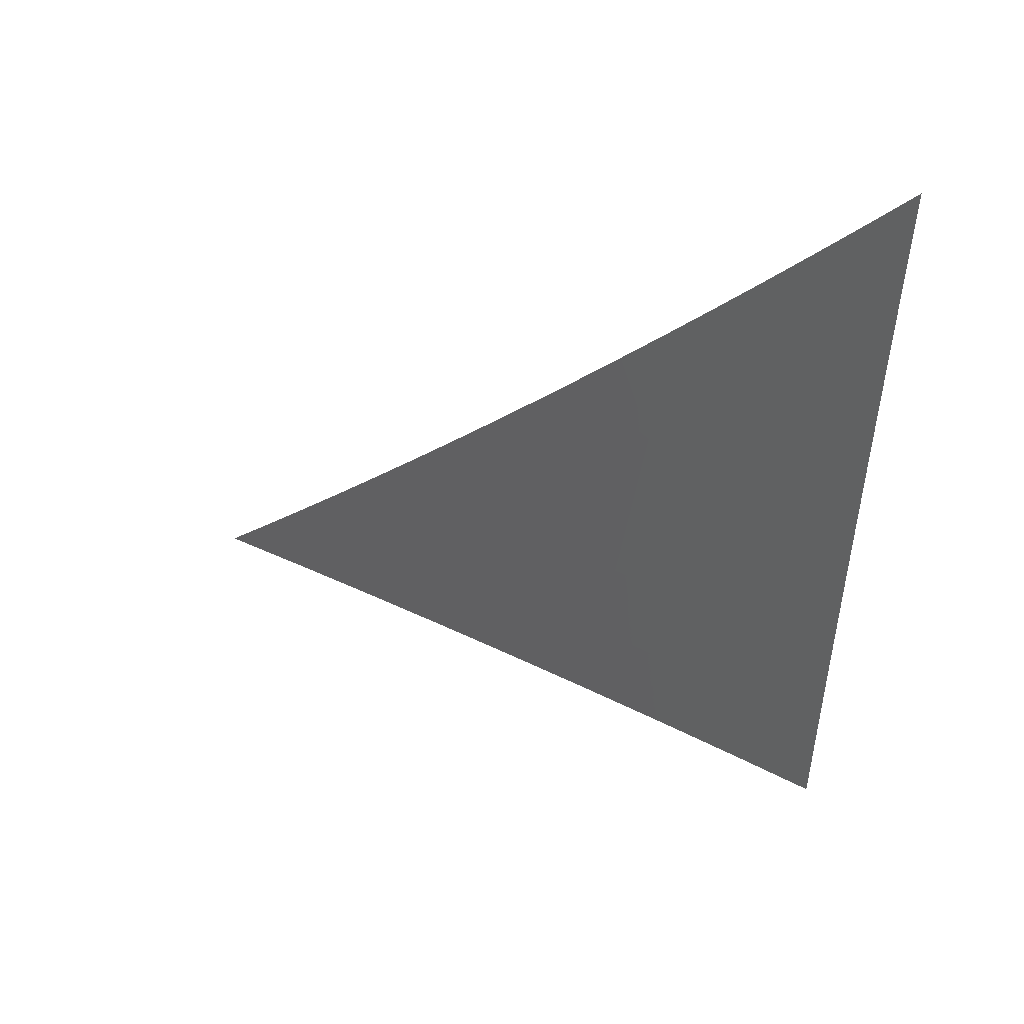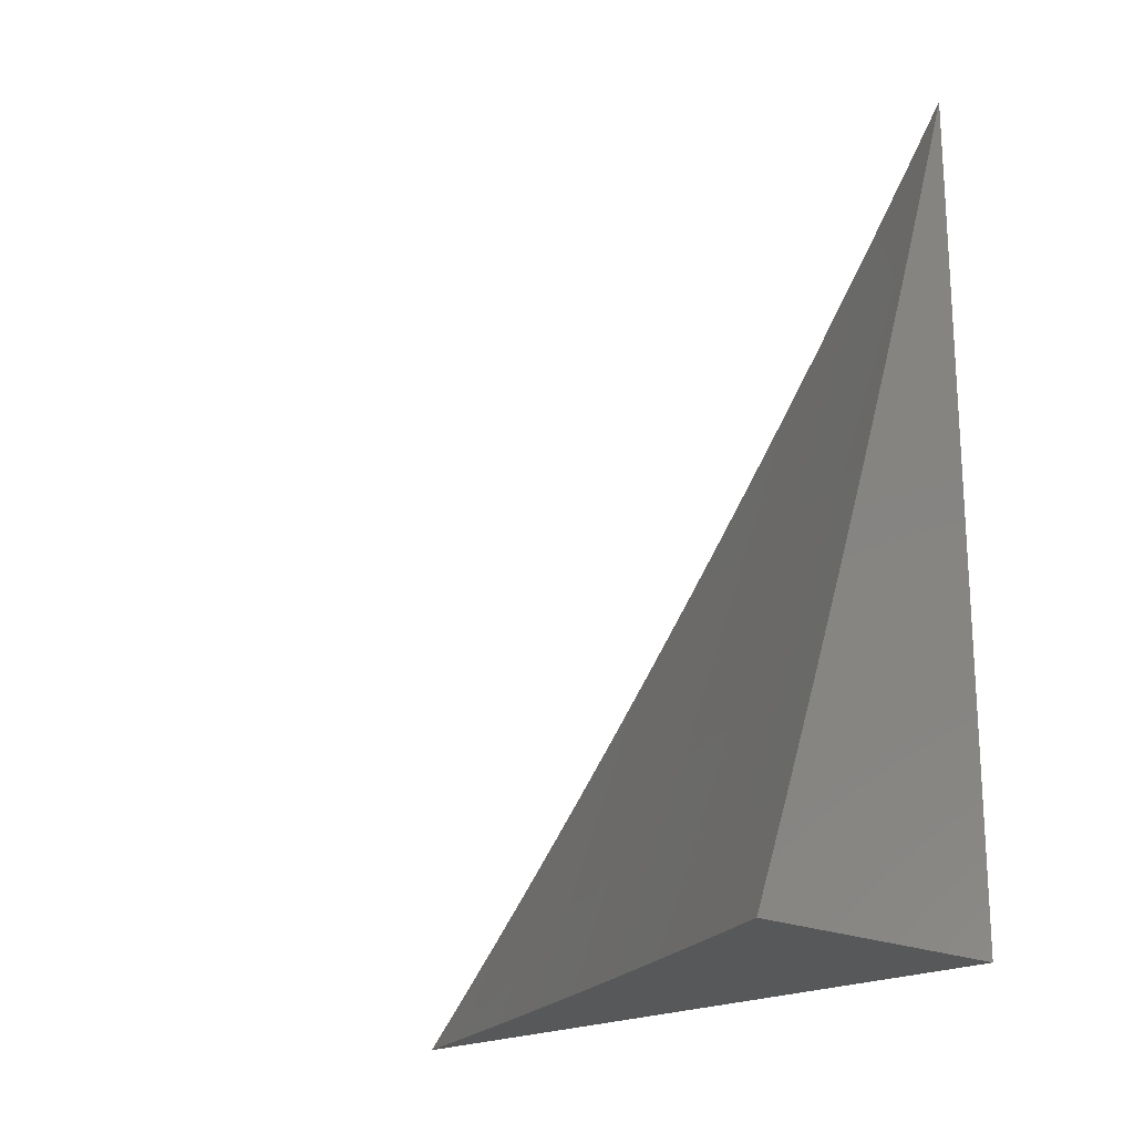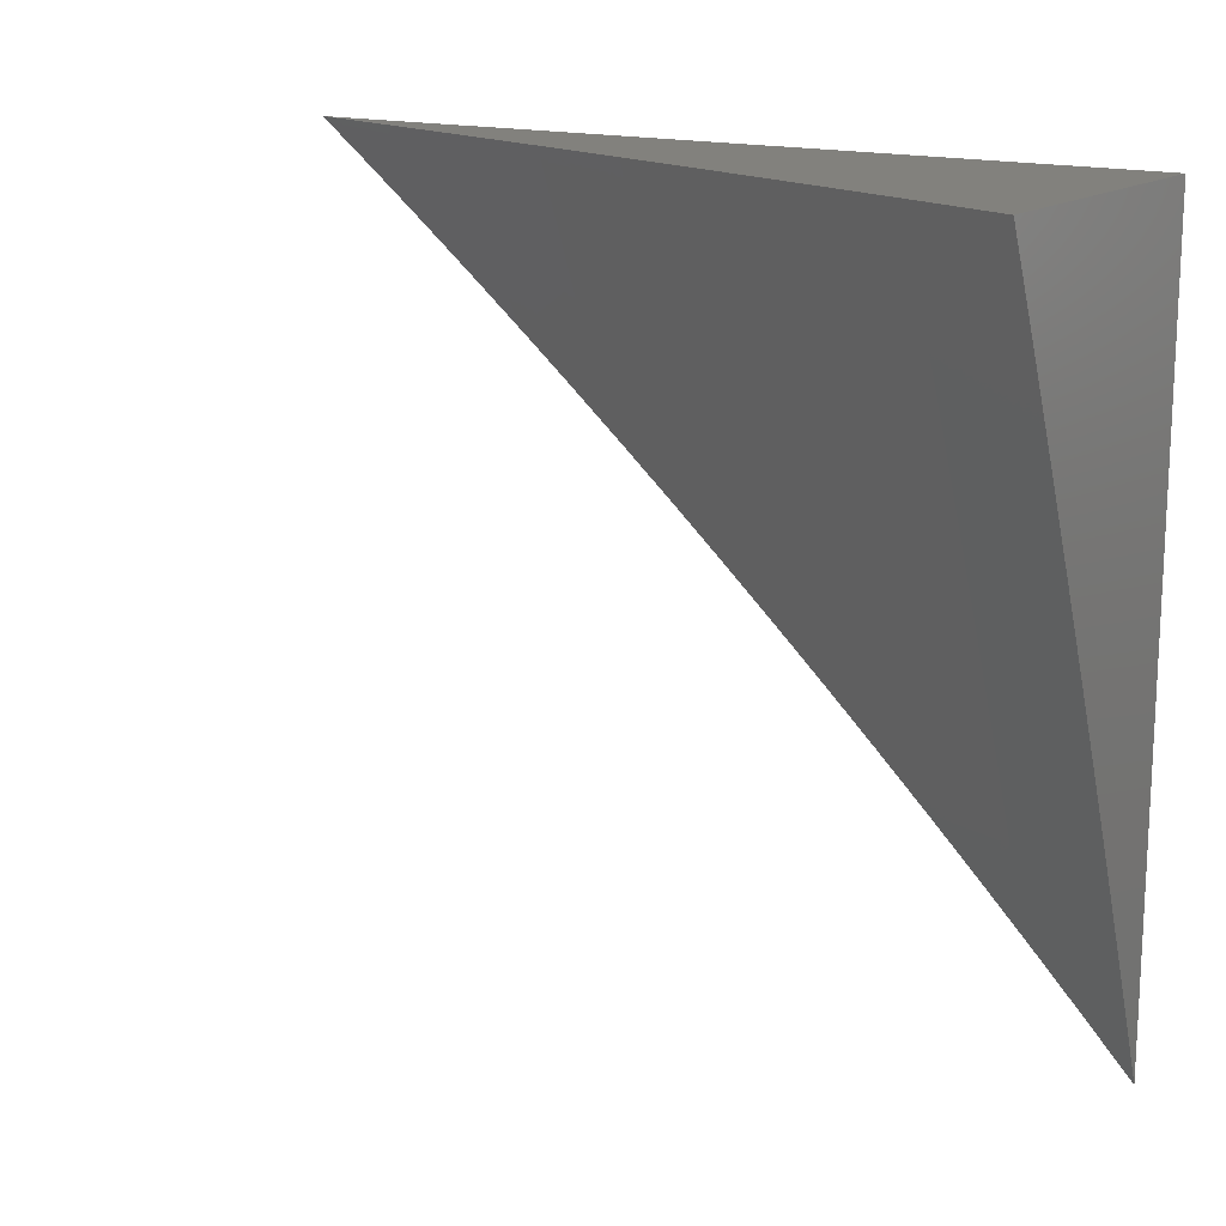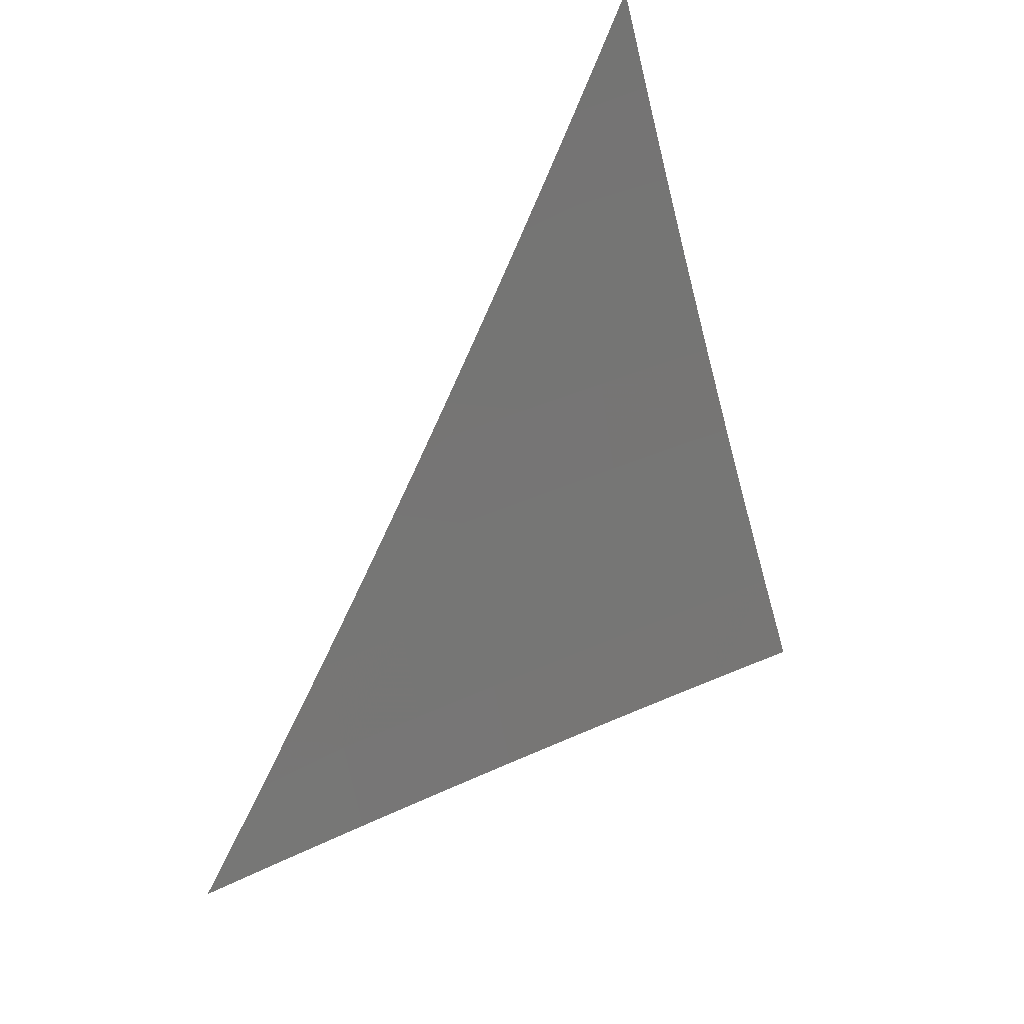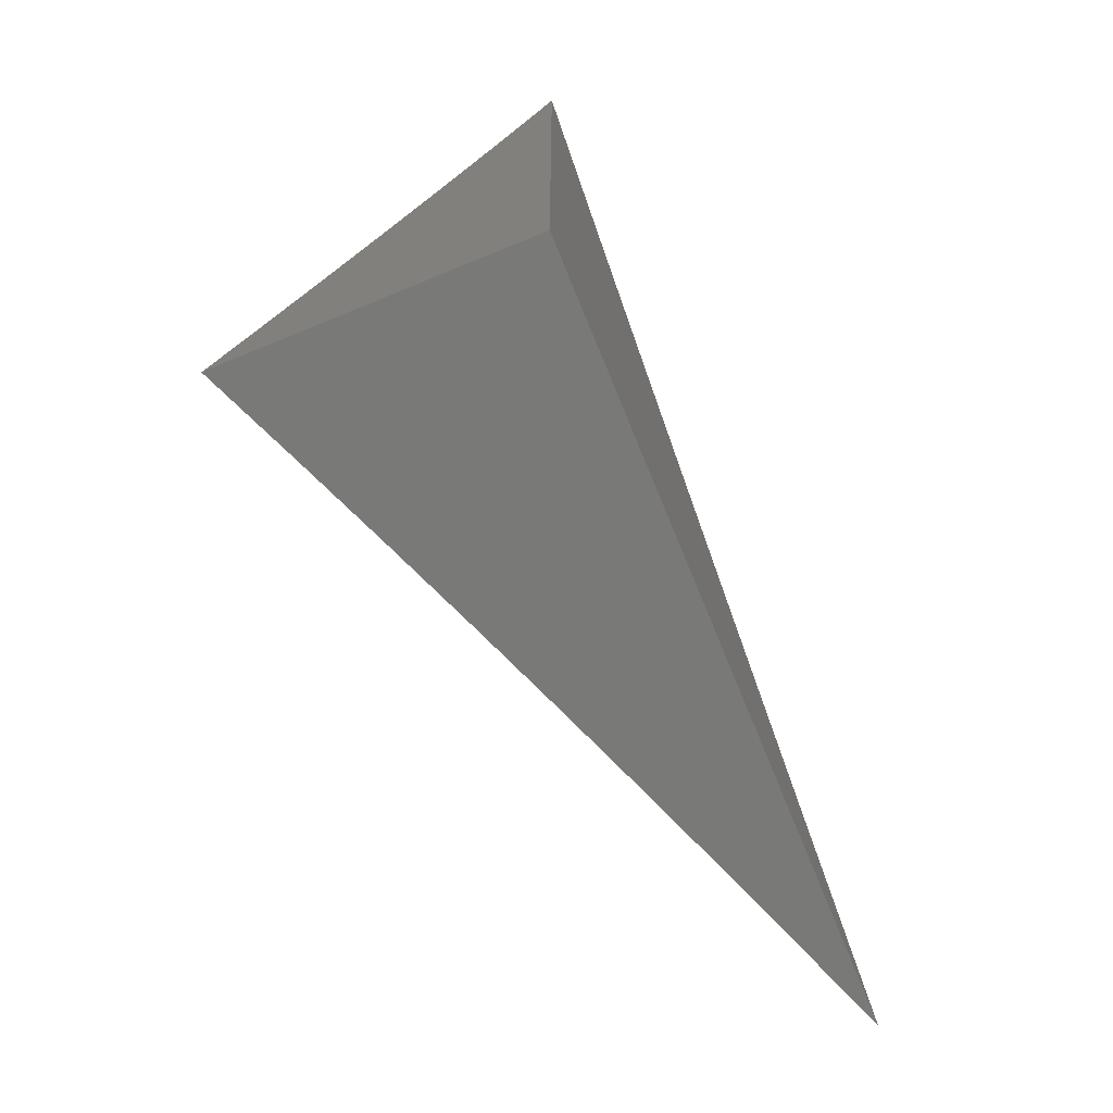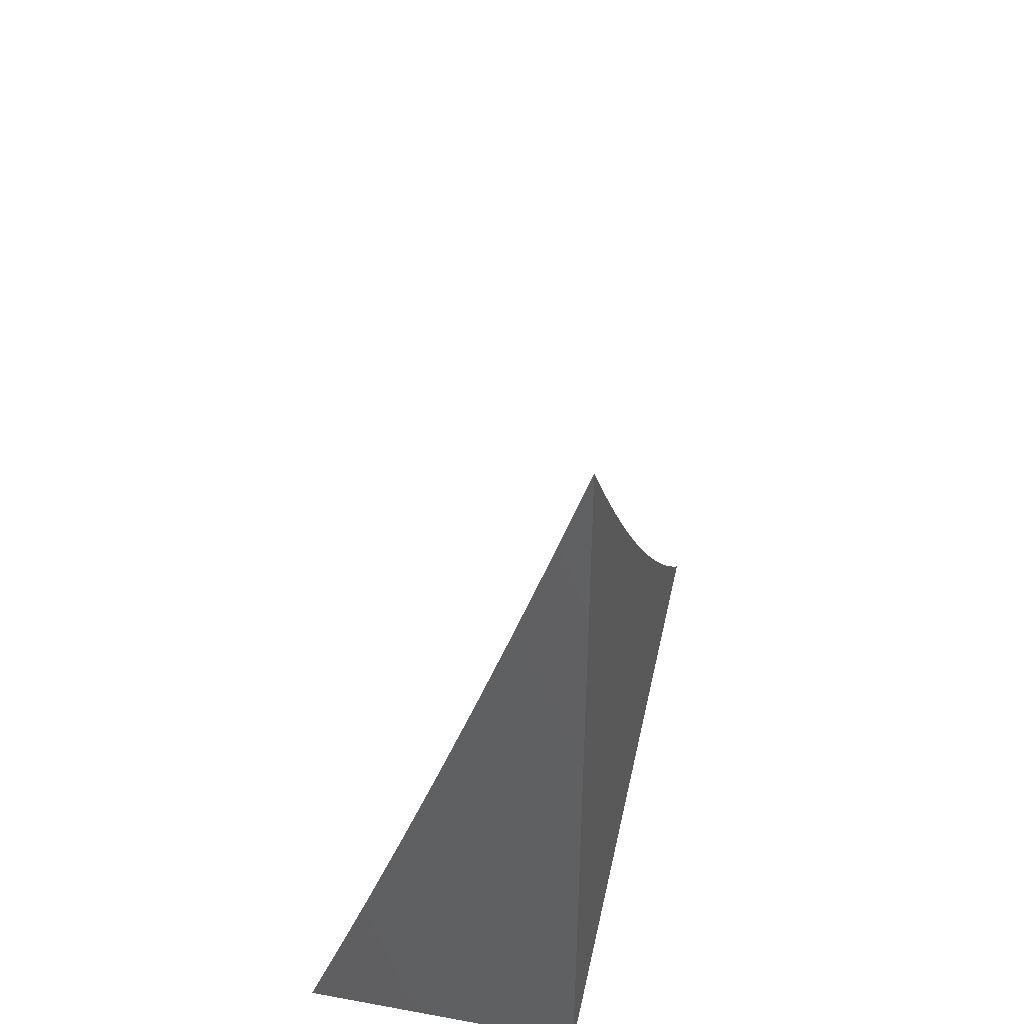
<metadata>
{"format":"stl","ext":"stl","renderer":"f3d","projection":"perspective","resolution":1024,"background":"white","views":[{"elev":63.3,"azim":93.8,"up":"+Z"},{"elev":-19.6,"azim":137.2,"up":"+Z"},{"elev":15.6,"azim":123.8,"up":"+Y"},{"elev":42.0,"azim":39.5,"up":"+Z"},{"elev":-71.8,"azim":-157.7,"up":"+Z"},{"elev":43.5,"azim":-168.0,"up":"+Z"}]}
</metadata>
<code>
# stl→obj: 60 verts, 116 faces
v -10 3.476 -4
v -9.976 3.542 -4
v -10 3.511 -3.966
v -10 3.546 -3.931
v -9.975 3.617 -3.927
v -10 3.581 -3.896
v -10 3.615 -3.861
v -9.999 3.625 -3.854
v -10 3.649 -3.825
v -9.974 3.691 -3.854
v -10 3.683 -3.789
v -9.997 3.699 -3.78
v -10 3.716 -3.753
v -9.971 3.765 -3.78
v -10 3.749 -3.716
v -9.993 3.774 -3.707
v -10 3.781 -3.679
v -9.967 3.84 -3.707
v -10 3.814 -3.642
v -9.989 3.848 -3.633
v -10 3.846 -3.605
v -10 3.877 -3.567
v -9.962 3.915 -3.633
v -9.984 3.923 -3.56
v -9.956 3.989 -3.56
v -10 3.939 -3.49
v -9.977 3.998 -3.486
v -10 3.97 -3.452
v -10 4 -3.413
v -9.976 4 -3.487
v -9.951 4 -3.561
v -9.935 3.981 -3.633
v -9.926 4 -3.634
v -9.913 3.972 -3.707
v -9.901 4 -3.708
v -9.89 3.963 -3.78
v -9.875 4 -3.781
v -9.868 3.954 -3.854
v -9.848 4 -3.854
v -9.844 3.945 -3.927
v -9.821 4 -3.927
v -9.821 3.935 -4
v -9.793 4 -4
v -9.951 3.608 -4
v -9.95 3.682 -3.927
v -9.948 3.757 -3.854
v -9.945 3.831 -3.78
v -9.94 3.906 -3.707
v -9.926 3.674 -4
v -9.924 3.748 -3.927
v -9.922 3.822 -3.854
v -9.918 3.897 -3.78
v -9.9 3.739 -4
v -9.898 3.813 -3.927
v -9.895 3.888 -3.854
v -9.874 3.805 -4
v -9.871 3.879 -3.927
v -9.848 3.87 -4
v -10 3.908 -3.529
v -10 4 -4
f 1 2 3
f 3 2 4
f 4 2 5
f 4 5 6
f 6 5 7
f 7 5 8
f 7 8 9
f 9 8 10
f 9 10 11
f 11 10 12
f 11 12 13
f 13 12 14
f 13 14 15
f 15 14 16
f 15 16 17
f 17 16 18
f 17 18 19
f 19 18 20
f 19 20 21
f 21 20 22
f 22 20 23
f 22 23 24
f 24 23 25
f 24 25 26
f 26 25 27
f 26 27 28
f 28 27 29
f 29 27 30
f 30 27 25
f 30 25 31
f 31 25 32
f 31 32 33
f 33 32 34
f 33 34 35
f 35 34 36
f 35 36 37
f 37 36 38
f 37 38 39
f 39 38 40
f 39 40 41
f 41 40 42
f 41 42 43
f 2 44 5
f 5 44 45
f 5 45 10
f 10 45 46
f 10 46 14
f 14 46 47
f 14 47 18
f 18 47 48
f 18 48 23
f 23 48 32
f 23 32 25
f 44 49 45
f 45 49 50
f 45 50 46
f 46 50 51
f 46 51 47
f 47 51 52
f 47 52 48
f 48 52 34
f 48 34 32
f 49 53 50
f 50 53 54
f 50 54 51
f 51 54 55
f 51 55 52
f 52 55 36
f 52 36 34
f 53 56 54
f 54 56 57
f 54 57 55
f 55 57 38
f 55 38 36
f 56 58 57
f 57 58 40
f 57 40 38
f 58 42 40
f 26 59 24
f 24 59 22
f 10 8 5
f 14 12 10
f 18 16 14
f 23 20 18
f 29 30 60
f 60 30 31
f 60 31 33
f 33 35 60
f 60 35 37
f 60 37 39
f 39 41 60
f 60 41 43
f 43 42 60
f 60 42 58
f 60 58 56
f 56 53 60
f 60 53 49
f 60 49 44
f 44 2 60
f 60 2 1
f 1 3 60
f 60 3 4
f 60 4 6
f 6 7 60
f 60 7 9
f 60 9 11
f 11 13 60
f 60 13 15
f 60 15 17
f 17 19 60
f 60 19 21
f 60 21 22
f 22 59 60
f 60 59 26
f 60 26 28
f 28 29 60

</code>
